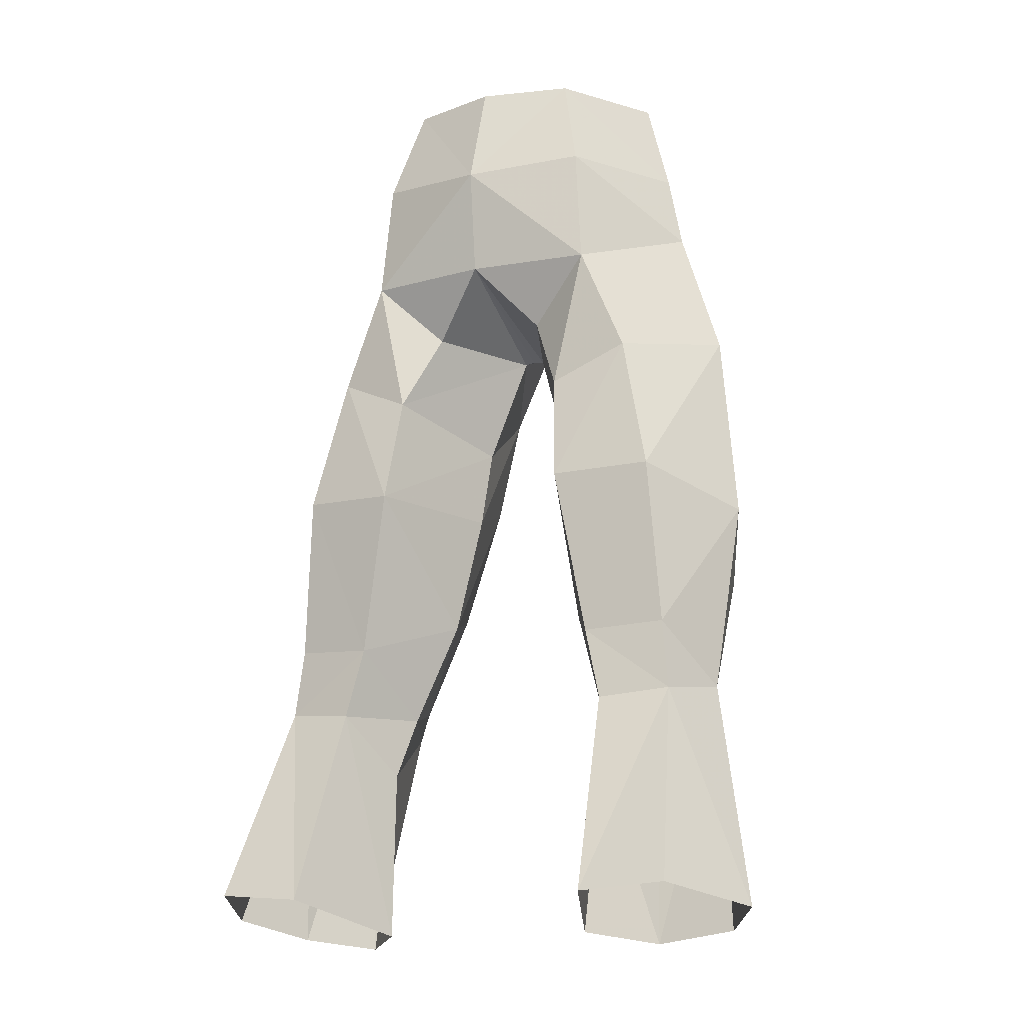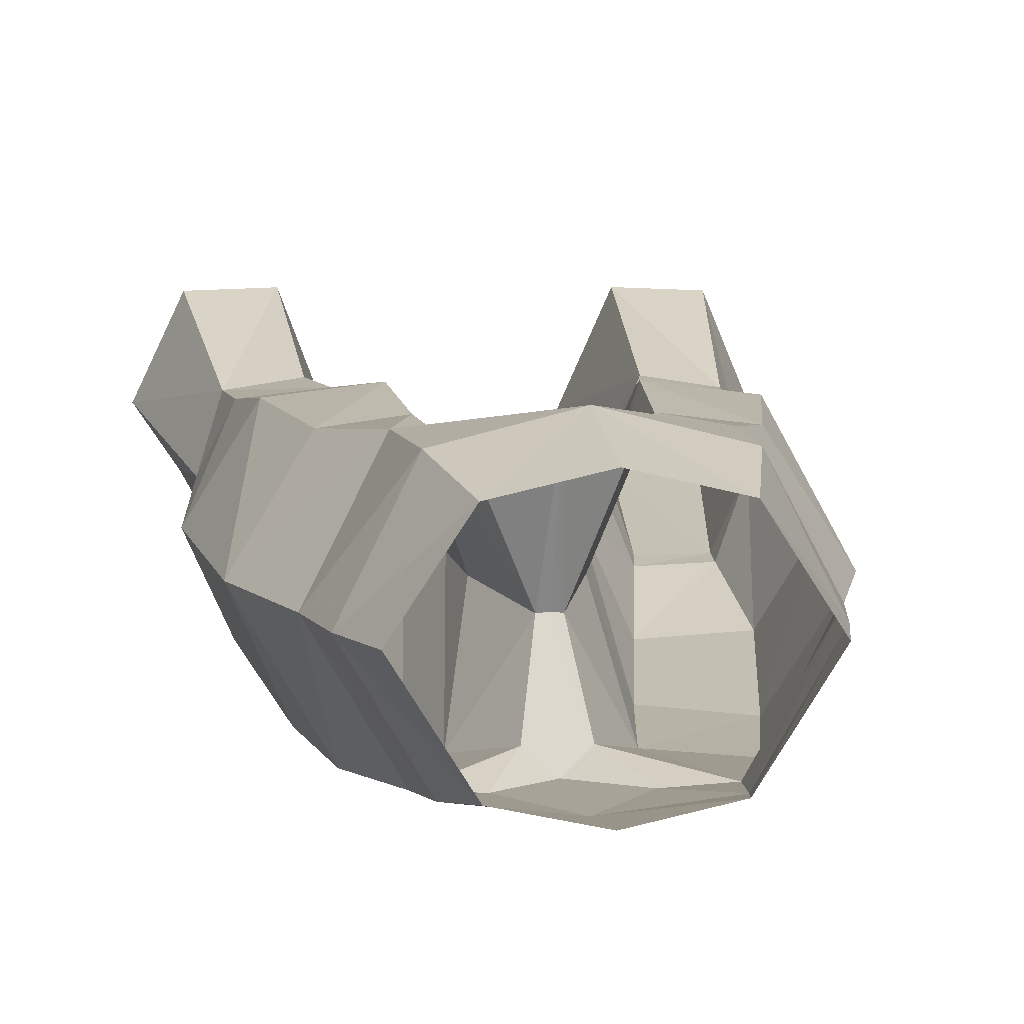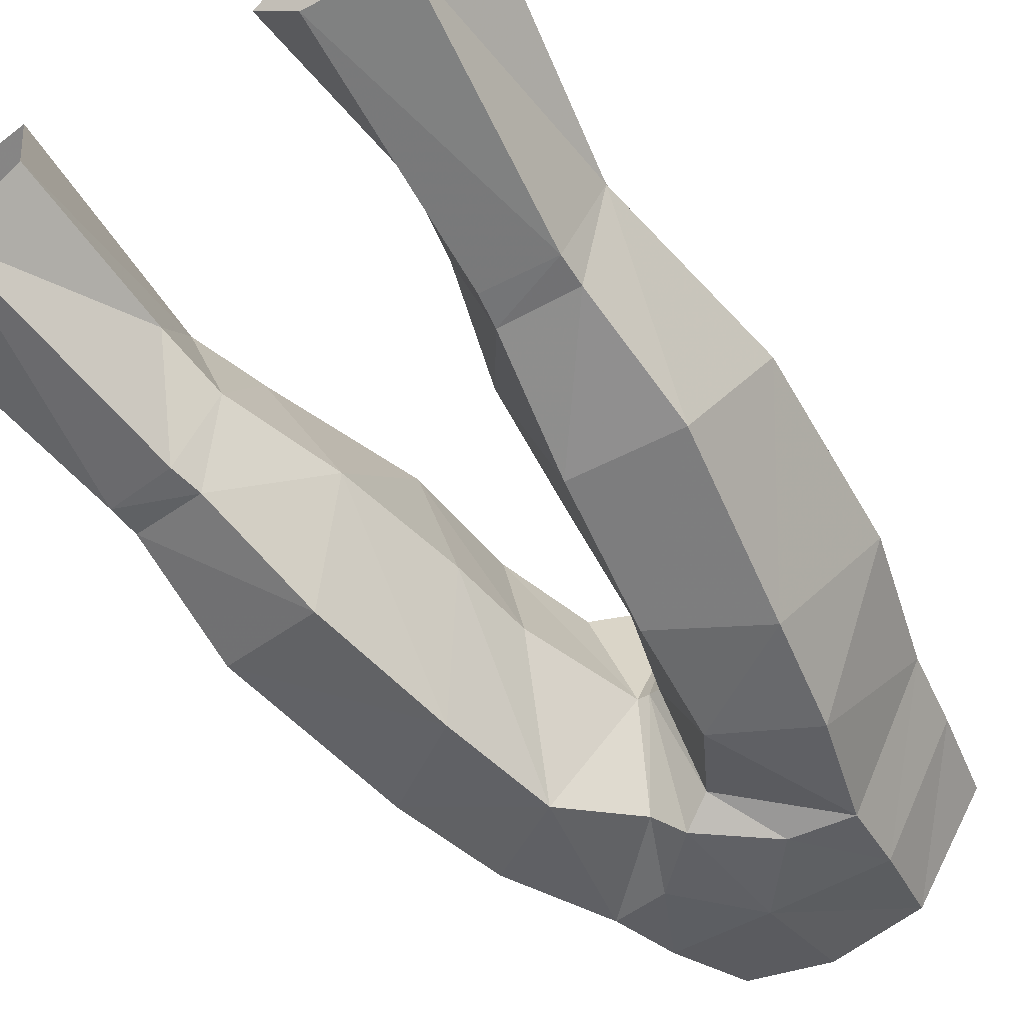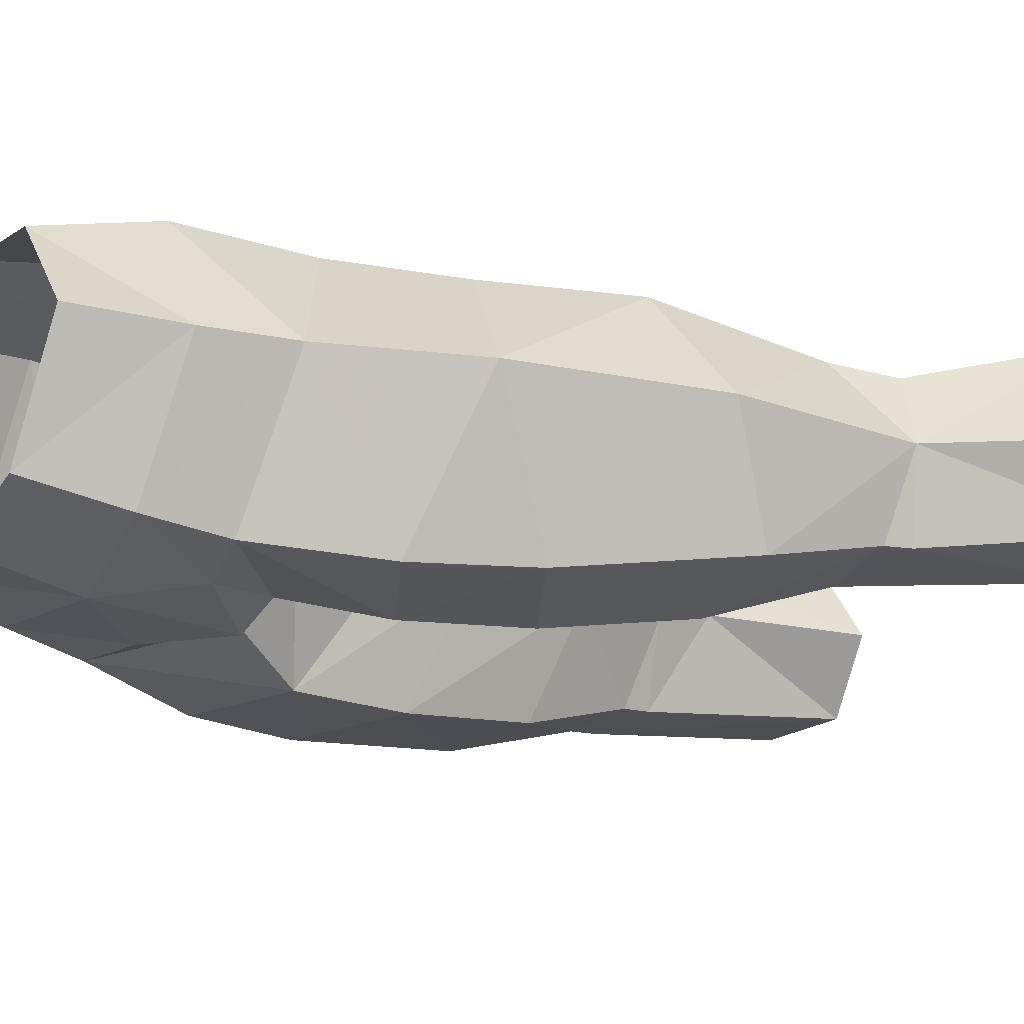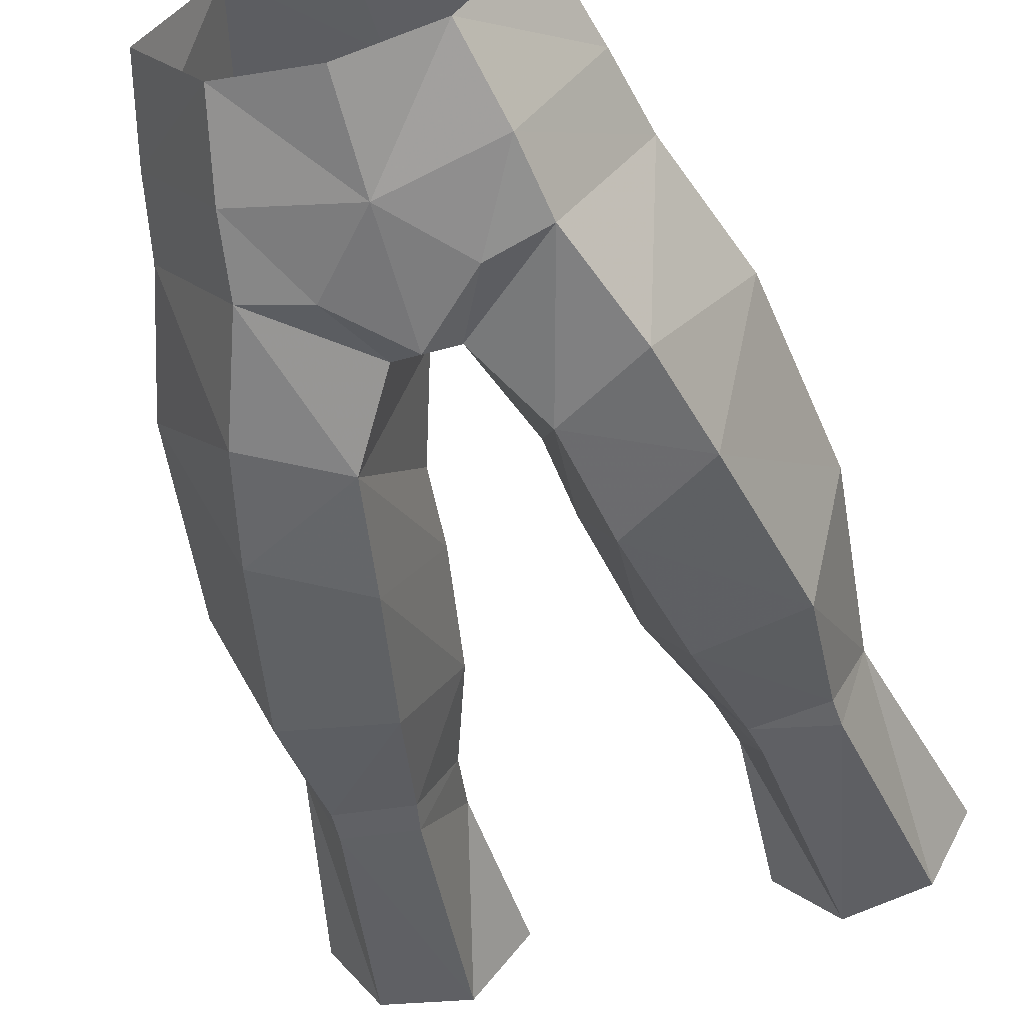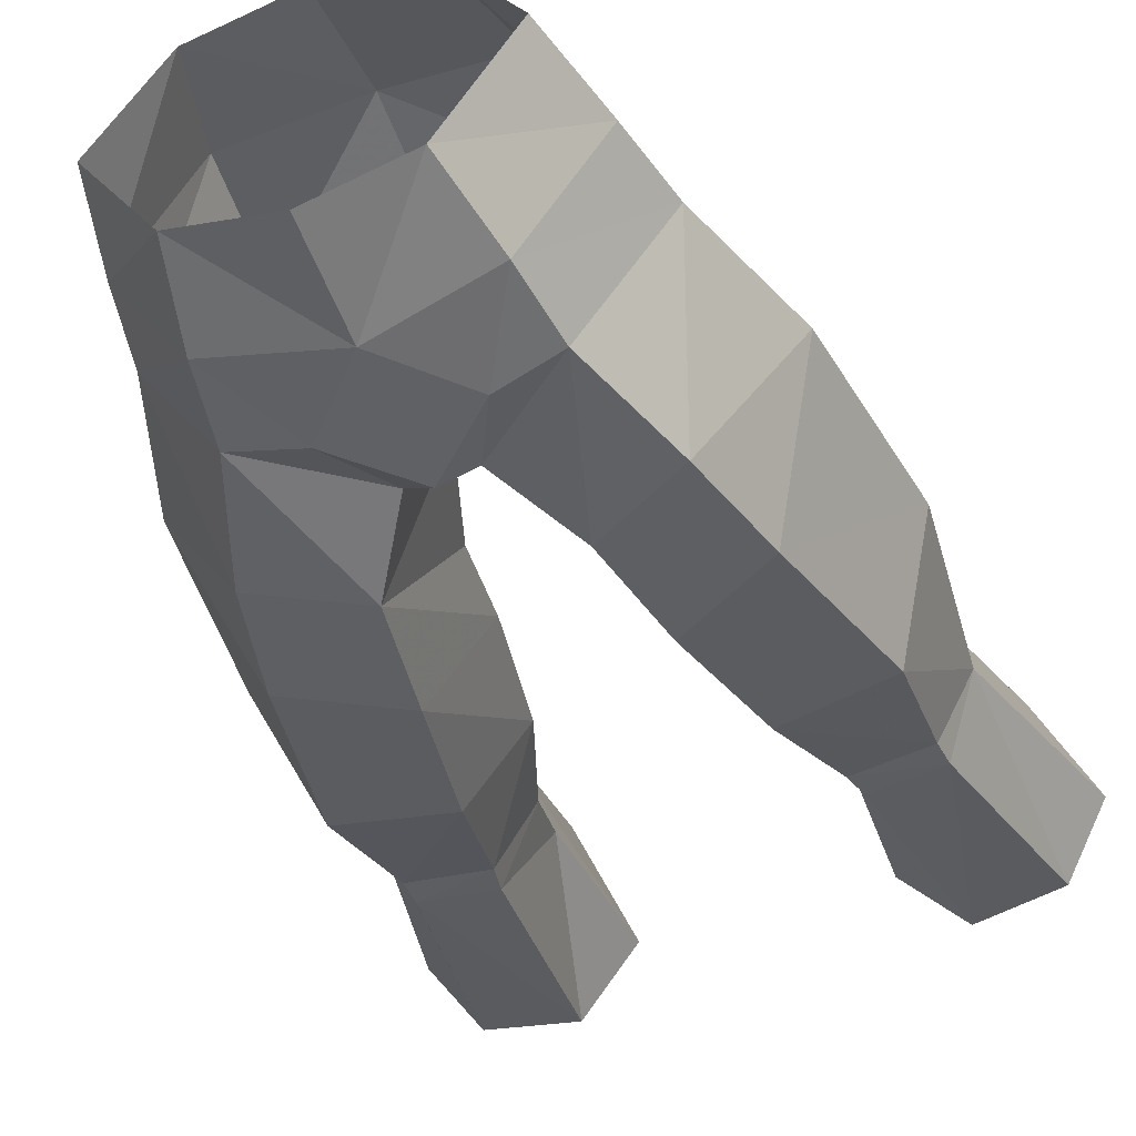
<metadata>
{"format":"obj","ext":"obj","renderer":"f3d","projection":"perspective","resolution":1024,"background":"white","views":[{"elev":-14.2,"azim":-153.3,"up":"+Z"},{"elev":4.8,"azim":-8.4,"up":"+Y"},{"elev":-45.4,"azim":-143.7,"up":"+Y"},{"elev":-28.3,"azim":56.3,"up":"+Y"},{"elev":-59.9,"azim":15.6,"up":"+Y"},{"elev":-48.3,"azim":20.8,"up":"+Y"}]}
</metadata>
<code>
g robber_trousers_male_52750
v 3.261 -4.441 56.37
v 3.99 -4.938 53.09
v 6.619 -0.5841 53.02
v 5.709 -0.5888 56.5
v 7.988 4.417 32.83
v 7.564 4.717 39.11
v 9.887 0.7499 37.8
v 9.168 1.786 30.55
v 3.818 5.174 38.96
v 1.968 0.01809 38.74
v 1.695 -0.4044 41.77
v 3.46 4.395 43.06
v 3.366 2.963 56.64
v 4.31 3.998 52.91
v 4.396 -5.127 50.4
v 7.248 -0.4094 50.14
v 2.768 0.7043 34.05
v 4.915 4.759 32.65
v 3.428 -4.563 40.21
v 4.407 -3.263 35.11
v 8.214 -2.971 35.63
v 6.864 -4.679 42.24
v 5.238 -1.37 30.78
v 7.964 -1.235 31.03
v 11.11 3.837 21.97
v 9.287 7.798 22.72
v 8.28 4.586 30.19
v 5.968 7.921 22.47
v 5.578 4.991 29.95
v 8.032 -1.037 29.94
v 5.456 -1.114 29.66
v 6.285 1.126 20.81
v 9.439 1.364 21.24
v 2.738 -5.175 44.48
v 1.695 -0.4044 41.77
v 1.968 0.01809 38.74
v -0.06428 -1.005 46
v 0.3429 -1.05 45.94
v 0.9672 -4.535 47.35
v -0.06428 -5.395 47.75
v 4.177 3.435 21.22
v 4.526 2.587 27.7
v -0.06428 -5.555 52.44
v -0.06428 -5.171 56.27
v 5.901 -5.222 46.24
v 8.942 -0.08958 45.15
v 6.36 4.078 44.35
v 0.3429 -1.05 45.94
v 2.179 3.331 45.99
v -6.748 -0.5841 53.02
v -4.119 -4.938 53.09
v -3.389 -4.441 56.37
v -5.837 -0.5888 56.5
v -4.654 2.587 27.7
v -5.584 -1.114 29.66
v -6.414 1.126 20.81
v -4.306 3.435 21.22
v -10.02 0.7498 37.8
v -7.693 4.717 39.11
v -8.116 4.417 32.83
v -9.296 1.786 30.55
v -11.23 3.837 21.97
v -9.567 1.364 21.24
v -8.16 -1.038 29.94
v -1.824 -0.4044 41.77
v -2.097 0.01808 38.74
v -3.947 5.174 38.96
v -3.589 4.395 43.06
v -3.495 2.963 56.64
v -4.444 4.003 52.91
v -7.376 -0.4094 50.14
v -4.525 -5.127 50.4
v -2.897 0.7043 34.05
v -5.043 4.759 32.65
v -8.342 -2.971 35.63
v -4.536 -3.263 35.11
v -3.557 -4.563 40.21
v -6.993 -4.679 42.24
v -8.092 -1.235 31.03
v -5.366 -1.37 30.78
v -8.408 4.586 30.19
v -5.706 4.991 29.95
v -6.096 7.921 22.47
v -9.415 7.798 22.72
v -2.097 0.01808 38.74
v -1.824 -0.4044 41.77
v -2.866 -5.175 44.48
v -1.096 -4.535 47.35
v -0.4714 -1.05 45.94
v -4.306 3.435 21.22
v -4.654 2.587 27.7
v -9.071 -0.08959 45.15
v -6.03 -5.222 46.24
v -6.488 4.078 44.35
v -2.308 3.331 45.99
v -0.4714 -1.05 45.94
v 4.526 2.587 27.7
v 4.177 3.435 21.22
v 4.15 1.603 30.09
v 4.15 1.603 30.09
v -0.06428 4.623 48.44
v 4.659 4.263 48.38
v 2.202 -5.344 49.89
v -0.06428 -1.005 46
v 2.768 0.7043 34.05
v -0.06428 3.75 56.66
v -0.06428 5.061 52.52
v -4.279 1.603 30.09
v -4.787 4.263 48.38
v -2.331 -5.344 49.89
v -4.279 1.603 30.09
v -2.897 0.7043 34.05
f 1 2 3
f 3 4 1
f 5 6 7
f 7 8 5
f 9 10 11
f 11 12 9
f 13 4 3
f 3 14 13
f 2 15 16
f 16 3 2
f 17 10 9
f 9 18 17
f 19 20 21
f 21 22 19
f 20 23 24
f 24 21 20
f 8 25 26
f 26 27 8
f 28 29 27
f 27 26 28
f 30 31 32
f 32 33 30
f 34 35 36
f 36 19 34
f 18 5 27
f 27 29 18
f 6 5 18
f 18 9 6
f 37 38 39
f 39 40 37
f 29 28 41
f 41 42 29
f 43 2 1
f 1 44 43
f 45 46 16
f 16 15 45
f 23 31 30
f 30 24 23
f 34 19 22
f 22 45 34
f 47 6 9
f 9 12 47
f 48 49 12
f 12 11 48
f 50 51 52
f 52 53 50
f 54 55 56
f 56 57 54
f 58 59 60
f 60 61 58
f 61 62 63
f 63 64 61
f 65 66 67
f 67 68 65
f 50 53 69
f 69 70 50
f 71 72 51
f 51 50 71
f 67 66 73
f 73 74 67
f 75 76 77
f 77 78 75
f 79 80 76
f 76 75 79
f 81 82 83
f 83 84 81
f 56 55 64
f 64 63 56
f 85 86 87
f 87 77 85
f 81 60 74
f 74 82 81
f 74 60 59
f 59 67 74
f 88 89 37
f 37 40 88
f 90 83 82
f 82 91 90
f 52 51 43
f 43 44 52
f 71 92 93
f 93 72 71
f 64 55 80
f 80 79 64
f 78 77 87
f 87 93 78
f 67 59 94
f 94 68 67
f 68 95 96
f 96 65 68
f 8 30 33
f 33 25 8
f 81 84 62
f 62 61 81
f 97 98 32
f 32 31 97
f 97 31 99
f 5 8 27
f 18 100 17
f 49 101 102
f 6 47 46
f 102 12 49
f 43 40 103
f 3 16 14
f 2 43 103
f 39 103 40
f 101 48 104
f 34 45 15
f 46 22 7
f 7 6 46
f 2 103 15
f 14 16 102
f 99 23 105
f 21 24 8
f 29 100 18
f 42 100 29
f 7 21 8
f 19 36 105
f 19 105 20
f 7 22 21
f 102 16 46
f 106 13 107
f 39 15 103
f 39 38 34
f 39 34 15
f 14 102 107
f 99 31 23
f 24 30 8
f 23 20 105
f 45 22 46
f 102 101 107
f 13 14 107
f 47 102 46
f 102 47 12
f 34 38 35
f 101 49 48
f 60 81 61
f 74 73 108
f 95 109 101
f 59 92 94
f 109 95 68
f 43 110 40
f 50 70 71
f 51 110 43
f 88 40 110
f 101 104 96
f 87 72 93
f 92 58 78
f 58 92 59
f 51 72 110
f 70 109 71
f 111 112 80
f 75 61 79
f 82 74 108
f 91 82 108
f 58 61 75
f 77 112 85
f 77 76 112
f 58 75 78
f 109 92 71
f 106 107 69
f 88 110 72
f 88 87 89
f 88 72 87
f 70 107 109
f 111 80 55
f 79 61 64
f 80 112 76
f 93 92 78
f 109 107 101
f 69 107 70
f 94 92 109
f 109 68 94
f 87 86 89
f 101 96 95
f 54 111 55

</code>
